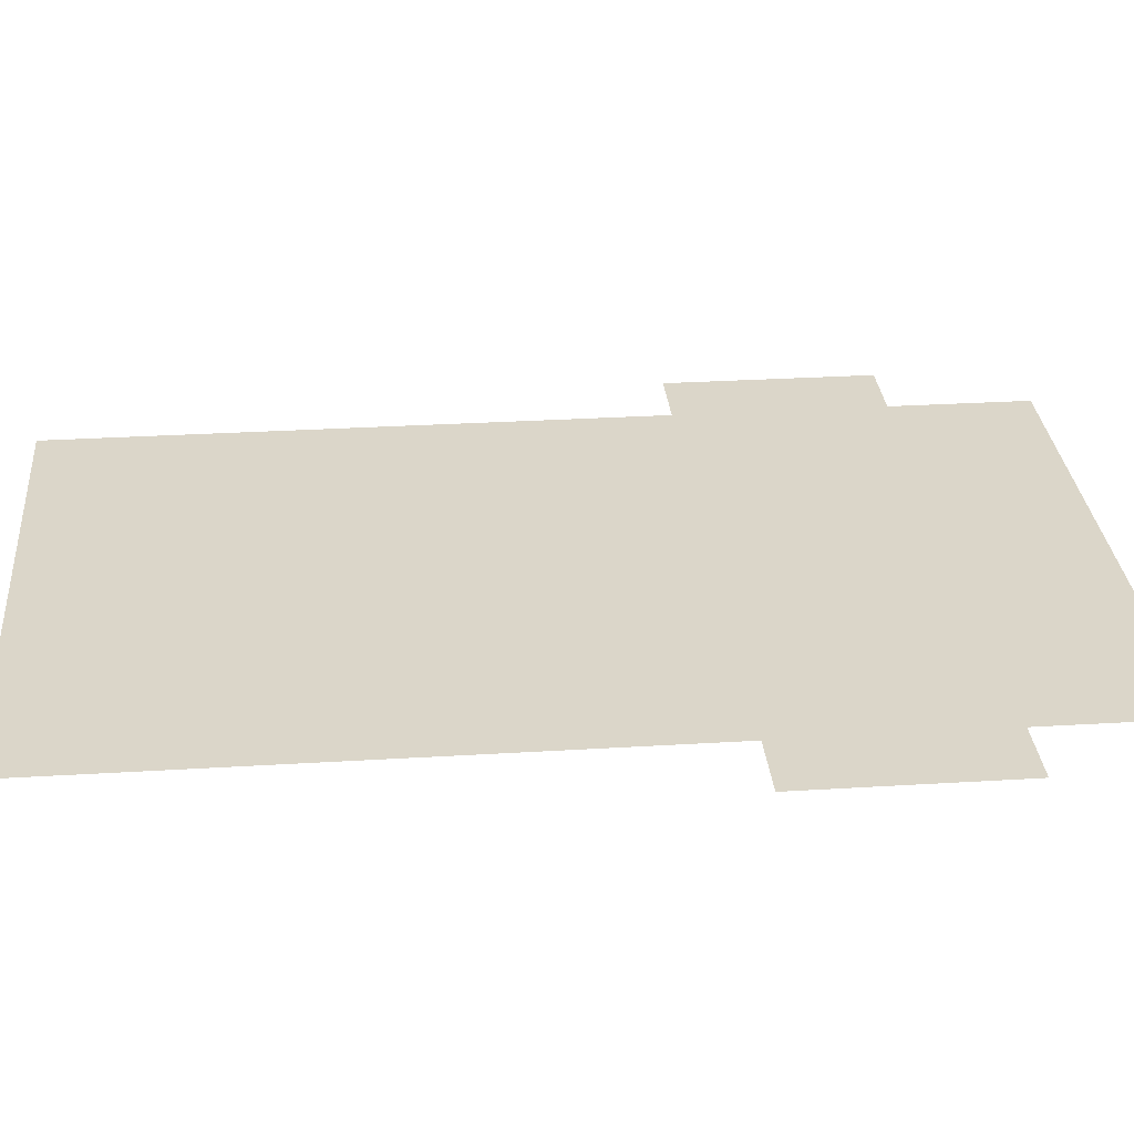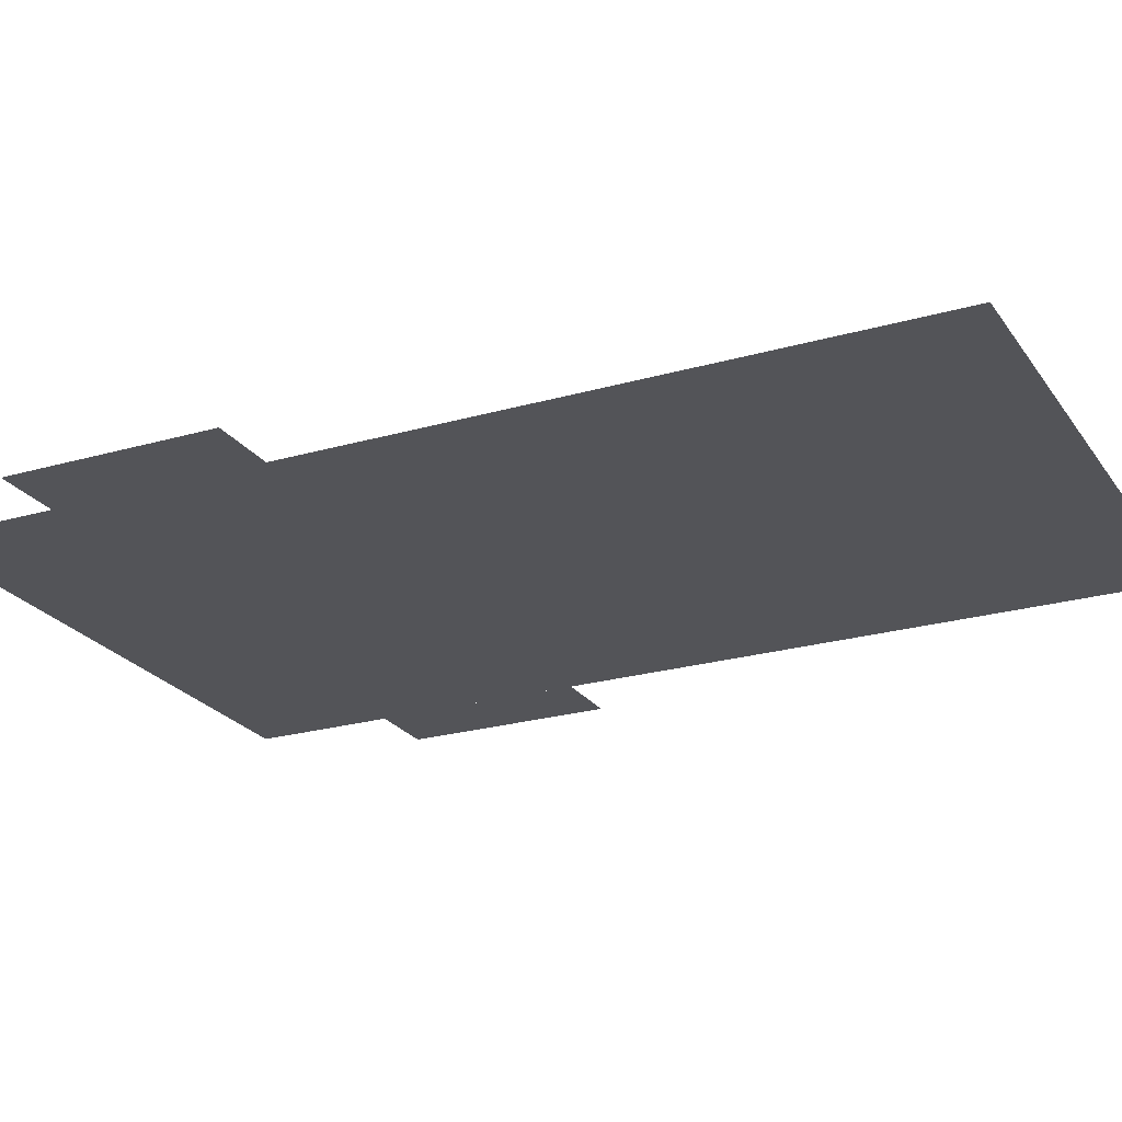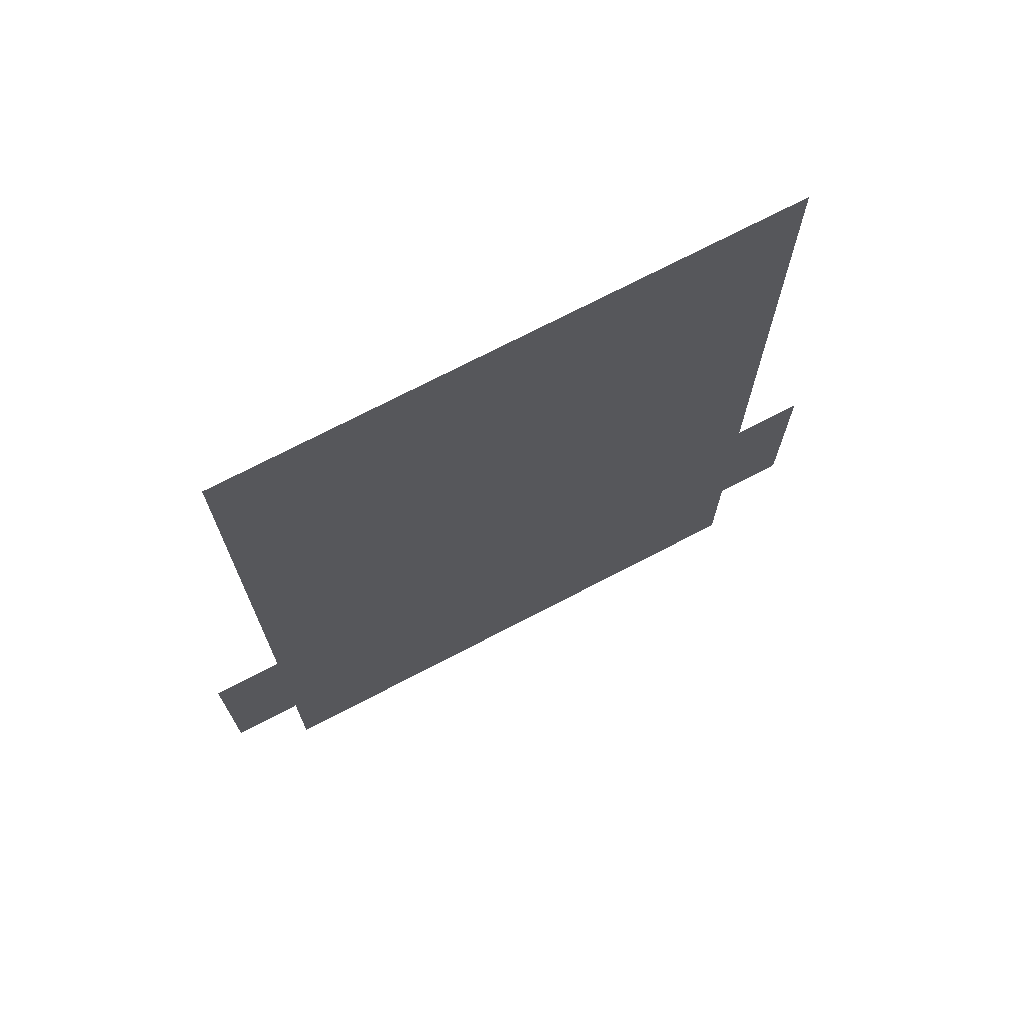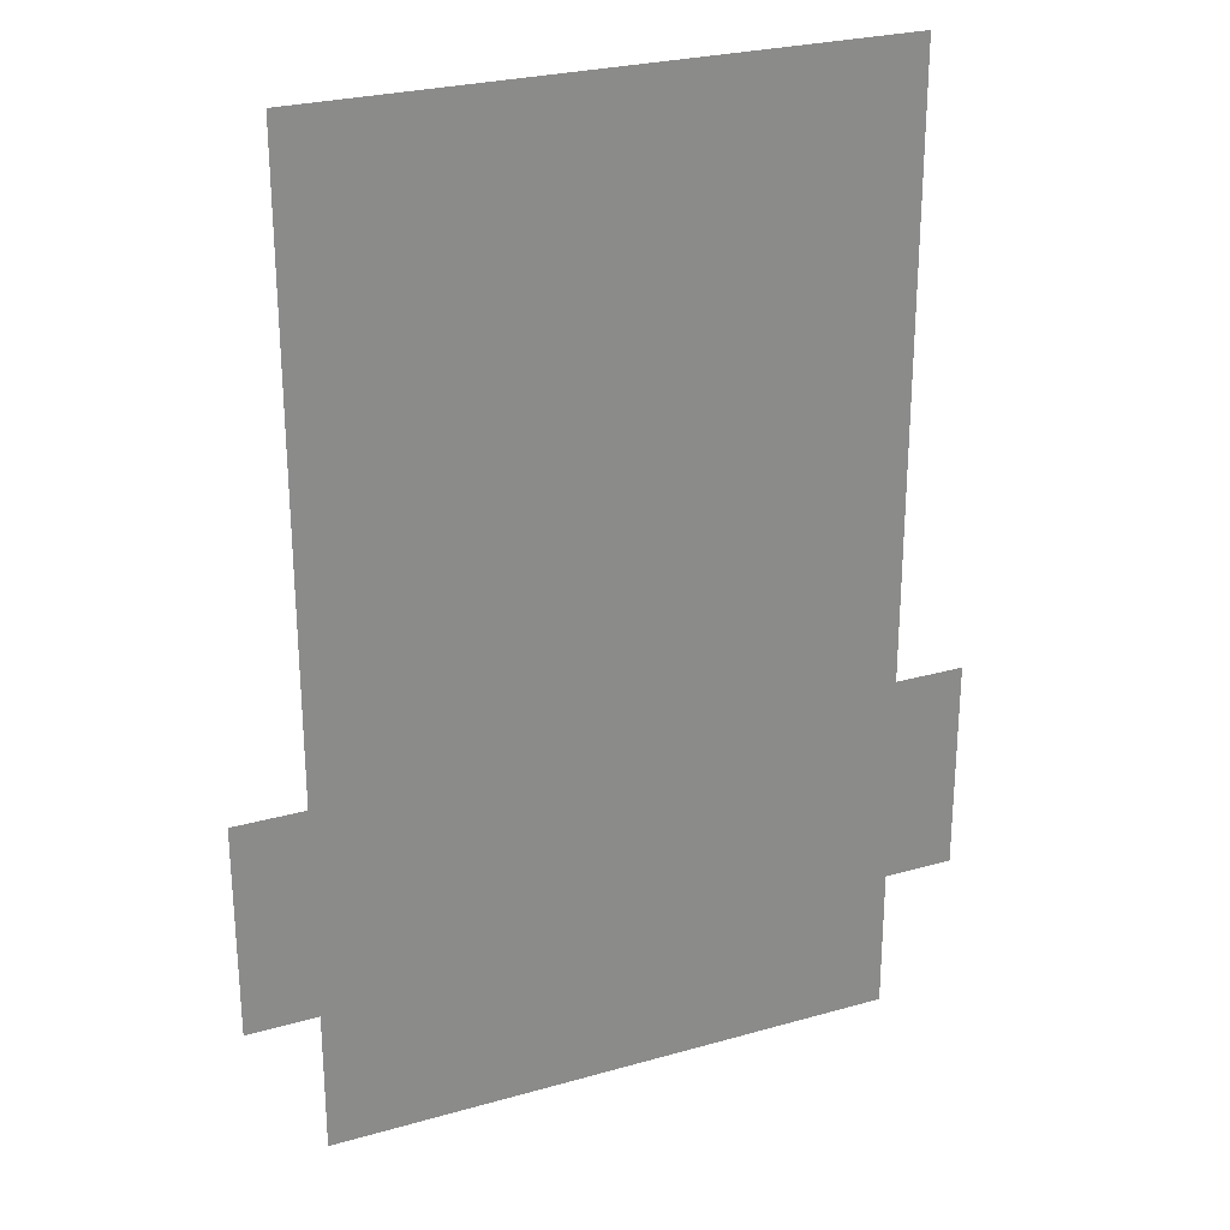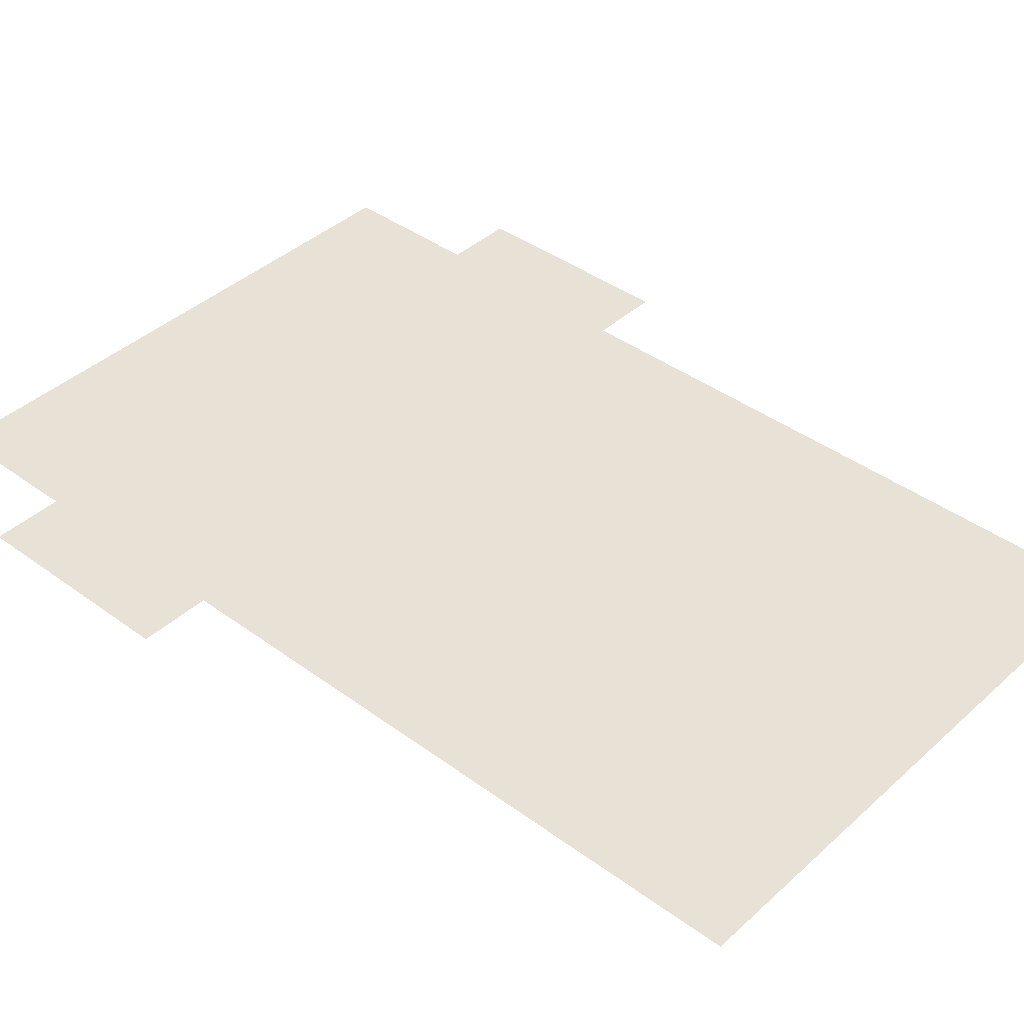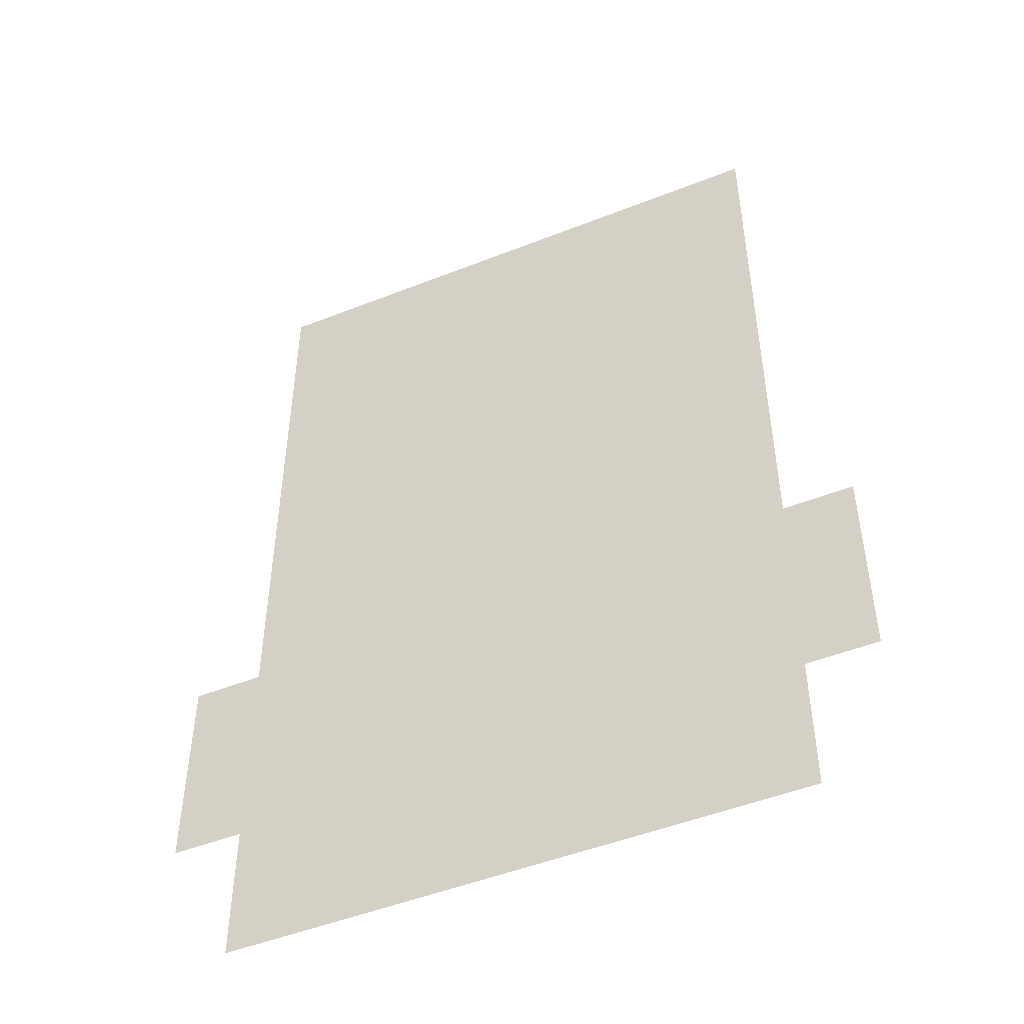
<metadata>
{"format":"obj","ext":"obj","renderer":"f3d","projection":"perspective","resolution":1024,"background":"white","views":[{"elev":29.9,"azim":84.9,"up":"+Y"},{"elev":-23.5,"azim":-64.1,"up":"+Y"},{"elev":72.8,"azim":-27.5,"up":"+Z"},{"elev":26.6,"azim":156.0,"up":"+Z"},{"elev":40.4,"azim":-47.9,"up":"+Y"},{"elev":-49.1,"azim":-156.3,"up":"+Z"}]}
</metadata>
<code>
g default
o Celling
v -12.11 1.98 -5.602
v -15.11 1.98 -5.602
v -12.11 1.98 -14.6
v -15.11 1.98 -14.6
g polySurface62 pCube59
f 3 2 4
f 1 2 3
g default
v 15.11 1.98 -5.602
v 12.11 1.98 -5.602
v 15.11 1.98 -14.6
v 12.11 1.98 -14.6
g pCube59 polySurface64
f 7 6 8
f 5 6 7
g default
v 12.12 1.981 20.26
v -12.11 1.981 20.26
v 12.12 1.981 -20.64
v -12.11 1.981 -20.64
v 12.12 1.981 -6.891
v 12.12 1.981 -10.52
v -12.11 1.981 -10.52
v -12.11 1.981 -6.891
g pCube59 polySurface63
f 10 11 14 13 9
f 12 11 10 16 15

</code>
